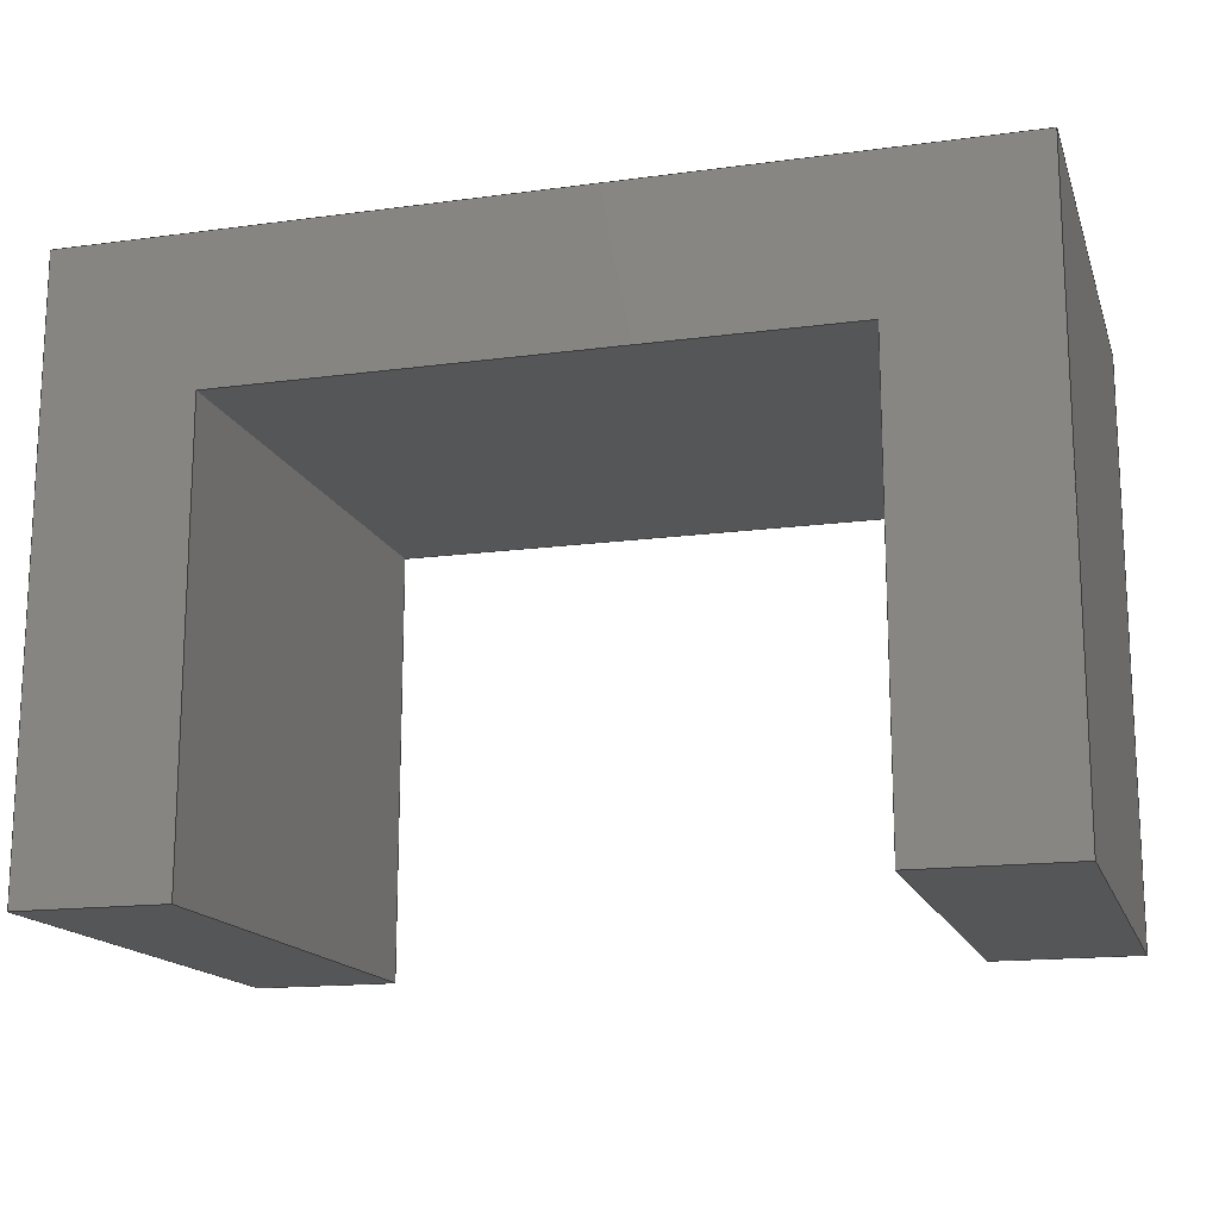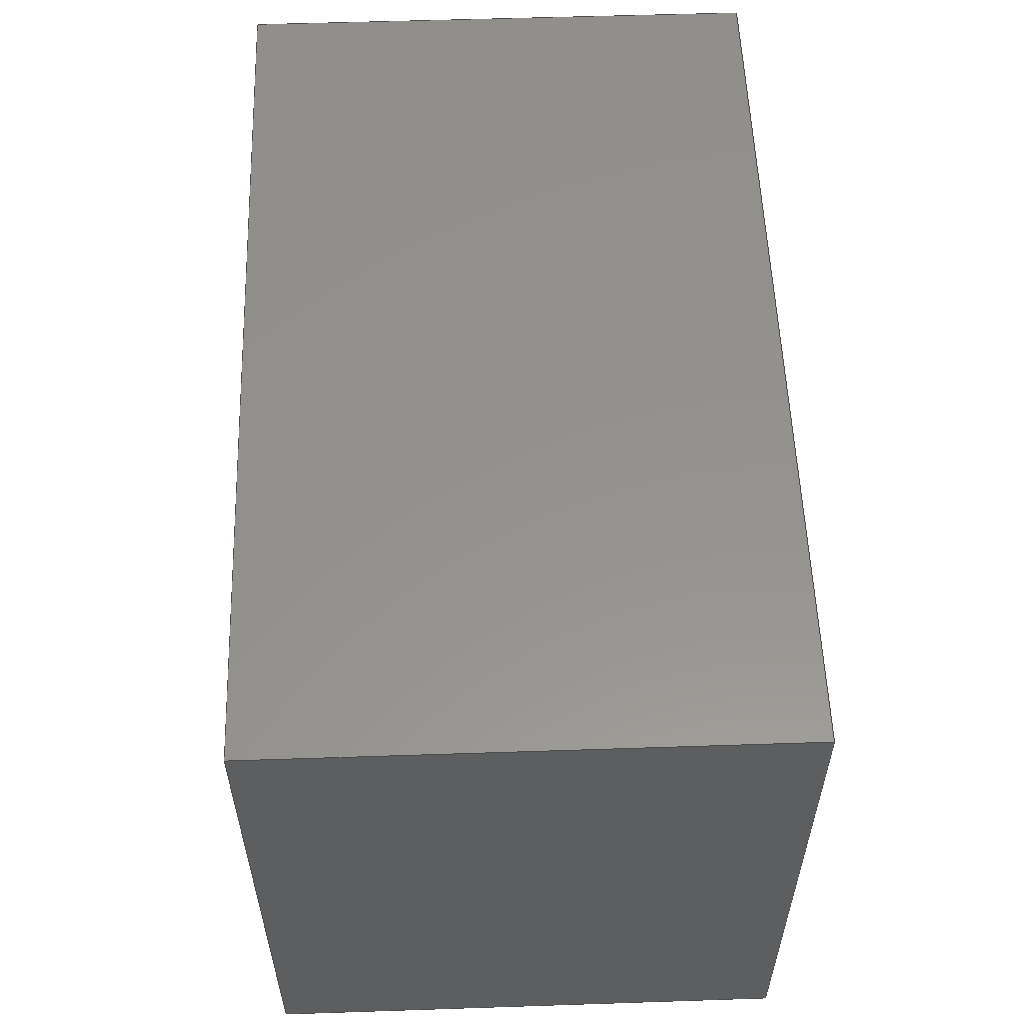
<metadata>
{"format":"step","ext":"step","renderer":"f3d","projection":"perspective","resolution":1024,"background":"white","views":[{"elev":-15.7,"azim":-164.3,"up":"+Y"},{"elev":56.1,"azim":88.0,"up":"+Y"}]}
</metadata>
<code>
ISO-10303-21;
DATA;
#1=MECHANICAL_DESIGN_GEOMETRIC_PRESENTATION_REPRESENTATION('',(#4),#448);
#2=SHAPE_REPRESENTATION_RELATIONSHIP('SRR','None',#455,#3);
#3=ADVANCED_BREP_SHAPE_REPRESENTATION('',(#5),#447);
#4=STYLED_ITEM('',(#464),#5);
#5=MANIFOLD_SOLID_BREP('escritorio',#272);
#6=FACE_BOUND('',#37,.T.);
#7=FACE_OUTER_BOUND('',#22,.T.);
#8=FACE_OUTER_BOUND('',#23,.T.);
#9=FACE_OUTER_BOUND('',#24,.T.);
#10=FACE_OUTER_BOUND('',#25,.T.);
#11=FACE_OUTER_BOUND('',#26,.T.);
#12=FACE_OUTER_BOUND('',#27,.T.);
#13=FACE_OUTER_BOUND('',#28,.T.);
#14=FACE_OUTER_BOUND('',#29,.T.);
#15=FACE_OUTER_BOUND('',#30,.T.);
#16=FACE_OUTER_BOUND('',#31,.T.);
#17=FACE_OUTER_BOUND('',#32,.T.);
#18=FACE_OUTER_BOUND('',#33,.T.);
#19=FACE_OUTER_BOUND('',#34,.T.);
#20=FACE_OUTER_BOUND('',#35,.T.);
#21=FACE_OUTER_BOUND('',#36,.T.);
#22=EDGE_LOOP('',(#170,#171,#172,#173));
#23=EDGE_LOOP('',(#174,#175,#176,#177));
#24=EDGE_LOOP('',(#178,#179,#180,#181));
#25=EDGE_LOOP('',(#182,#183,#184,#185));
#26=EDGE_LOOP('',(#186,#187,#188,#189));
#27=EDGE_LOOP('',(#190,#191,#192,#193,#194,#195,#196,#197));
#28=EDGE_LOOP('',(#198,#199,#200,#201));
#29=EDGE_LOOP('',(#202,#203,#204,#205));
#30=EDGE_LOOP('',(#206,#207,#208,#209));
#31=EDGE_LOOP('',(#210,#211,#212,#213));
#32=EDGE_LOOP('',(#214,#215,#216,#217));
#33=EDGE_LOOP('',(#218,#219,#220,#221));
#34=EDGE_LOOP('',(#222,#223,#224,#225));
#35=EDGE_LOOP('',(#226,#227,#228,#229));
#36=EDGE_LOOP('',(#230,#231,#232,#233,#234,#235,#236,#237));
#37=EDGE_LOOP('',(#238,#239,#240,#241));
#38=LINE('',#373,#74);
#39=LINE('',#375,#75);
#40=LINE('',#377,#76);
#41=LINE('',#378,#77);
#42=LINE('',#381,#78);
#43=LINE('',#383,#79);
#44=LINE('',#384,#80);
#45=LINE('',#387,#81);
#46=LINE('',#389,#82);
#47=LINE('',#390,#83);
#48=LINE('',#392,#84);
#49=LINE('',#393,#85);
#50=LINE('',#398,#86);
#51=LINE('',#400,#87);
#52=LINE('',#402,#88);
#53=LINE('',#404,#89);
#54=LINE('',#406,#90);
#55=LINE('',#408,#91);
#56=LINE('',#410,#92);
#57=LINE('',#411,#93);
#58=LINE('',#414,#94);
#59=LINE('',#416,#95);
#60=LINE('',#417,#96);
#61=LINE('',#420,#97);
#62=LINE('',#421,#98);
#63=LINE('',#424,#99);
#64=LINE('',#425,#100);
#65=LINE('',#428,#101);
#66=LINE('',#429,#102);
#67=LINE('',#432,#103);
#68=LINE('',#433,#104);
#69=LINE('',#436,#105);
#70=LINE('',#437,#106);
#71=LINE('',#440,#107);
#72=LINE('',#441,#108);
#73=LINE('',#443,#109);
#74=VECTOR('',#305,1);
#75=VECTOR('',#306,1);
#76=VECTOR('',#307,1);
#77=VECTOR('',#308,1);
#78=VECTOR('',#311,1);
#79=VECTOR('',#312,1);
#80=VECTOR('',#313,1);
#81=VECTOR('',#316,1);
#82=VECTOR('',#317,1);
#83=VECTOR('',#318,1);
#84=VECTOR('',#321,1);
#85=VECTOR('',#322,1);
#86=VECTOR('',#327,1);
#87=VECTOR('',#328,1);
#88=VECTOR('',#329,1);
#89=VECTOR('',#330,1);
#90=VECTOR('',#331,1);
#91=VECTOR('',#332,1);
#92=VECTOR('',#333,1);
#93=VECTOR('',#334,1);
#94=VECTOR('',#337,1);
#95=VECTOR('',#338,1);
#96=VECTOR('',#339,1);
#97=VECTOR('',#342,1);
#98=VECTOR('',#343,1);
#99=VECTOR('',#346,1);
#100=VECTOR('',#347,1);
#101=VECTOR('',#350,1);
#102=VECTOR('',#351,1);
#103=VECTOR('',#354,1);
#104=VECTOR('',#355,1);
#105=VECTOR('',#358,1);
#106=VECTOR('',#359,1);
#107=VECTOR('',#362,1);
#108=VECTOR('',#363,1);
#109=VECTOR('',#366,1);
#110=VERTEX_POINT('',#371);
#111=VERTEX_POINT('',#372);
#112=VERTEX_POINT('',#374);
#113=VERTEX_POINT('',#376);
#114=VERTEX_POINT('',#380);
#115=VERTEX_POINT('',#382);
#116=VERTEX_POINT('',#386);
#117=VERTEX_POINT('',#388);
#118=VERTEX_POINT('',#396);
#119=VERTEX_POINT('',#397);
#120=VERTEX_POINT('',#399);
#121=VERTEX_POINT('',#401);
#122=VERTEX_POINT('',#403);
#123=VERTEX_POINT('',#405);
#124=VERTEX_POINT('',#407);
#125=VERTEX_POINT('',#409);
#126=VERTEX_POINT('',#413);
#127=VERTEX_POINT('',#415);
#128=VERTEX_POINT('',#419);
#129=VERTEX_POINT('',#423);
#130=VERTEX_POINT('',#427);
#131=VERTEX_POINT('',#431);
#132=VERTEX_POINT('',#435);
#133=VERTEX_POINT('',#439);
#134=EDGE_CURVE('',#110,#111,#38,.T.);
#135=EDGE_CURVE('',#110,#112,#39,.T.);
#136=EDGE_CURVE('',#112,#113,#40,.T.);
#137=EDGE_CURVE('',#111,#113,#41,.T.);
#138=EDGE_CURVE('',#114,#110,#42,.T.);
#139=EDGE_CURVE('',#114,#115,#43,.T.);
#140=EDGE_CURVE('',#115,#112,#44,.T.);
#141=EDGE_CURVE('',#116,#114,#45,.T.);
#142=EDGE_CURVE('',#116,#117,#46,.T.);
#143=EDGE_CURVE('',#117,#115,#47,.T.);
#144=EDGE_CURVE('',#111,#116,#48,.T.);
#145=EDGE_CURVE('',#113,#117,#49,.T.);
#146=EDGE_CURVE('',#118,#119,#50,.T.);
#147=EDGE_CURVE('',#119,#120,#51,.T.);
#148=EDGE_CURVE('',#120,#121,#52,.T.);
#149=EDGE_CURVE('',#121,#122,#53,.T.);
#150=EDGE_CURVE('',#122,#123,#54,.T.);
#151=EDGE_CURVE('',#123,#124,#55,.T.);
#152=EDGE_CURVE('',#124,#125,#56,.T.);
#153=EDGE_CURVE('',#125,#118,#57,.T.);
#154=EDGE_CURVE('',#126,#119,#58,.T.);
#155=EDGE_CURVE('',#127,#126,#59,.T.);
#156=EDGE_CURVE('',#120,#127,#60,.T.);
#157=EDGE_CURVE('',#128,#127,#61,.T.);
#158=EDGE_CURVE('',#121,#128,#62,.T.);
#159=EDGE_CURVE('',#129,#128,#63,.T.);
#160=EDGE_CURVE('',#122,#129,#64,.T.);
#161=EDGE_CURVE('',#130,#129,#65,.T.);
#162=EDGE_CURVE('',#123,#130,#66,.T.);
#163=EDGE_CURVE('',#131,#130,#67,.T.);
#164=EDGE_CURVE('',#124,#131,#68,.T.);
#165=EDGE_CURVE('',#132,#131,#69,.T.);
#166=EDGE_CURVE('',#125,#132,#70,.T.);
#167=EDGE_CURVE('',#133,#132,#71,.T.);
#168=EDGE_CURVE('',#118,#133,#72,.T.);
#169=EDGE_CURVE('',#126,#133,#73,.T.);
#170=ORIENTED_EDGE('',*,*,#134,.F.);
#171=ORIENTED_EDGE('',*,*,#135,.T.);
#172=ORIENTED_EDGE('',*,*,#136,.T.);
#173=ORIENTED_EDGE('',*,*,#137,.F.);
#174=ORIENTED_EDGE('',*,*,#138,.F.);
#175=ORIENTED_EDGE('',*,*,#139,.T.);
#176=ORIENTED_EDGE('',*,*,#140,.T.);
#177=ORIENTED_EDGE('',*,*,#135,.F.);
#178=ORIENTED_EDGE('',*,*,#141,.F.);
#179=ORIENTED_EDGE('',*,*,#142,.T.);
#180=ORIENTED_EDGE('',*,*,#143,.T.);
#181=ORIENTED_EDGE('',*,*,#139,.F.);
#182=ORIENTED_EDGE('',*,*,#144,.F.);
#183=ORIENTED_EDGE('',*,*,#137,.T.);
#184=ORIENTED_EDGE('',*,*,#145,.T.);
#185=ORIENTED_EDGE('',*,*,#142,.F.);
#186=ORIENTED_EDGE('',*,*,#145,.F.);
#187=ORIENTED_EDGE('',*,*,#136,.F.);
#188=ORIENTED_EDGE('',*,*,#140,.F.);
#189=ORIENTED_EDGE('',*,*,#143,.F.);
#190=ORIENTED_EDGE('',*,*,#146,.T.);
#191=ORIENTED_EDGE('',*,*,#147,.T.);
#192=ORIENTED_EDGE('',*,*,#148,.T.);
#193=ORIENTED_EDGE('',*,*,#149,.T.);
#194=ORIENTED_EDGE('',*,*,#150,.T.);
#195=ORIENTED_EDGE('',*,*,#151,.T.);
#196=ORIENTED_EDGE('',*,*,#152,.T.);
#197=ORIENTED_EDGE('',*,*,#153,.T.);
#198=ORIENTED_EDGE('',*,*,#154,.F.);
#199=ORIENTED_EDGE('',*,*,#155,.F.);
#200=ORIENTED_EDGE('',*,*,#156,.F.);
#201=ORIENTED_EDGE('',*,*,#147,.F.);
#202=ORIENTED_EDGE('',*,*,#156,.T.);
#203=ORIENTED_EDGE('',*,*,#157,.F.);
#204=ORIENTED_EDGE('',*,*,#158,.F.);
#205=ORIENTED_EDGE('',*,*,#148,.F.);
#206=ORIENTED_EDGE('',*,*,#158,.T.);
#207=ORIENTED_EDGE('',*,*,#159,.F.);
#208=ORIENTED_EDGE('',*,*,#160,.F.);
#209=ORIENTED_EDGE('',*,*,#149,.F.);
#210=ORIENTED_EDGE('',*,*,#160,.T.);
#211=ORIENTED_EDGE('',*,*,#161,.F.);
#212=ORIENTED_EDGE('',*,*,#162,.F.);
#213=ORIENTED_EDGE('',*,*,#150,.F.);
#214=ORIENTED_EDGE('',*,*,#162,.T.);
#215=ORIENTED_EDGE('',*,*,#163,.F.);
#216=ORIENTED_EDGE('',*,*,#164,.F.);
#217=ORIENTED_EDGE('',*,*,#151,.F.);
#218=ORIENTED_EDGE('',*,*,#164,.T.);
#219=ORIENTED_EDGE('',*,*,#165,.F.);
#220=ORIENTED_EDGE('',*,*,#166,.F.);
#221=ORIENTED_EDGE('',*,*,#152,.F.);
#222=ORIENTED_EDGE('',*,*,#166,.T.);
#223=ORIENTED_EDGE('',*,*,#167,.F.);
#224=ORIENTED_EDGE('',*,*,#168,.F.);
#225=ORIENTED_EDGE('',*,*,#153,.F.);
#226=ORIENTED_EDGE('',*,*,#168,.T.);
#227=ORIENTED_EDGE('',*,*,#169,.F.);
#228=ORIENTED_EDGE('',*,*,#154,.T.);
#229=ORIENTED_EDGE('',*,*,#146,.F.);
#230=ORIENTED_EDGE('',*,*,#169,.T.);
#231=ORIENTED_EDGE('',*,*,#167,.T.);
#232=ORIENTED_EDGE('',*,*,#165,.T.);
#233=ORIENTED_EDGE('',*,*,#163,.T.);
#234=ORIENTED_EDGE('',*,*,#161,.T.);
#235=ORIENTED_EDGE('',*,*,#159,.T.);
#236=ORIENTED_EDGE('',*,*,#157,.T.);
#237=ORIENTED_EDGE('',*,*,#155,.T.);
#238=ORIENTED_EDGE('',*,*,#134,.T.);
#239=ORIENTED_EDGE('',*,*,#144,.T.);
#240=ORIENTED_EDGE('',*,*,#141,.T.);
#241=ORIENTED_EDGE('',*,*,#138,.T.);
#242=PLANE('',#286);
#243=PLANE('',#287);
#244=PLANE('',#288);
#245=PLANE('',#289);
#246=PLANE('',#290);
#247=PLANE('',#291);
#248=PLANE('',#292);
#249=PLANE('',#293);
#250=PLANE('',#294);
#251=PLANE('',#295);
#252=PLANE('',#296);
#253=PLANE('',#297);
#254=PLANE('',#298);
#255=PLANE('',#299);
#256=PLANE('',#300);
#257=ADVANCED_FACE('',(#7),#242,.F.);
#258=ADVANCED_FACE('',(#8),#243,.F.);
#259=ADVANCED_FACE('',(#9),#244,.F.);
#260=ADVANCED_FACE('',(#10),#245,.F.);
#261=ADVANCED_FACE('',(#11),#246,.F.);
#262=ADVANCED_FACE('',(#12),#247,.T.);
#263=ADVANCED_FACE('',(#13),#248,.T.);
#264=ADVANCED_FACE('',(#14),#249,.T.);
#265=ADVANCED_FACE('',(#15),#250,.T.);
#266=ADVANCED_FACE('',(#16),#251,.T.);
#267=ADVANCED_FACE('',(#17),#252,.T.);
#268=ADVANCED_FACE('',(#18),#253,.T.);
#269=ADVANCED_FACE('',(#19),#254,.T.);
#270=ADVANCED_FACE('',(#20),#255,.T.);
#271=ADVANCED_FACE('',(#21,#6),#256,.T.);
#272=CLOSED_SHELL('',(#257,#258,#259,#260,#261,#262,#263,#264,#265,#266,
#267,#268,#269,#270,#271));
#273=DERIVED_UNIT_ELEMENT(#275,1);
#274=DERIVED_UNIT_ELEMENT(#450,3);
#275=(
MASS_UNIT()
NAMED_UNIT(*)
SI_UNIT(.KILO.,.GRAM.)
);
#276=DERIVED_UNIT((#273,#274));
#277=MEASURE_REPRESENTATION_ITEM('density measure',
POSITIVE_RATIO_MEASURE(7850),#276);
#278=PROPERTY_DEFINITION_REPRESENTATION(#283,#280);
#279=PROPERTY_DEFINITION_REPRESENTATION(#284,#281);
#280=REPRESENTATION('material name',(#282),#447);
#281=REPRESENTATION('density',(#277),#447);
#282=DESCRIPTIVE_REPRESENTATION_ITEM('Steel','Steel');
#283=PROPERTY_DEFINITION('material property','material name',#457);
#284=PROPERTY_DEFINITION('material property','density of part',#457);
#285=AXIS2_PLACEMENT_3D('placement',#369,#301,#302);
#286=AXIS2_PLACEMENT_3D('',#370,#303,#304);
#287=AXIS2_PLACEMENT_3D('',#379,#309,#310);
#288=AXIS2_PLACEMENT_3D('',#385,#314,#315);
#289=AXIS2_PLACEMENT_3D('',#391,#319,#320);
#290=AXIS2_PLACEMENT_3D('',#394,#323,#324);
#291=AXIS2_PLACEMENT_3D('',#395,#325,#326);
#292=AXIS2_PLACEMENT_3D('',#412,#335,#336);
#293=AXIS2_PLACEMENT_3D('',#418,#340,#341);
#294=AXIS2_PLACEMENT_3D('',#422,#344,#345);
#295=AXIS2_PLACEMENT_3D('',#426,#348,#349);
#296=AXIS2_PLACEMENT_3D('',#430,#352,#353);
#297=AXIS2_PLACEMENT_3D('',#434,#356,#357);
#298=AXIS2_PLACEMENT_3D('',#438,#360,#361);
#299=AXIS2_PLACEMENT_3D('',#442,#364,#365);
#300=AXIS2_PLACEMENT_3D('',#444,#367,#368);
#301=DIRECTION('axis',(0,0,1));
#302=DIRECTION('refdir',(1,0,0));
#303=DIRECTION('center_axis',(1,0,0));
#304=DIRECTION('ref_axis',(0,-1,0));
#305=DIRECTION('',(0,-1,0));
#306=DIRECTION('',(0,0,-1));
#307=DIRECTION('',(0,-1,0));
#308=DIRECTION('',(0,0,-1));
#309=DIRECTION('center_axis',(0,1,0));
#310=DIRECTION('ref_axis',(1,0,0));
#311=DIRECTION('',(1,0,0));
#312=DIRECTION('',(0,0,-1));
#313=DIRECTION('',(1,0,0));
#314=DIRECTION('center_axis',(-1,0,0));
#315=DIRECTION('ref_axis',(0,1,0));
#316=DIRECTION('',(0,1,0));
#317=DIRECTION('',(0,0,-1));
#318=DIRECTION('',(0,1,0));
#319=DIRECTION('center_axis',(0,-1,0));
#320=DIRECTION('ref_axis',(-1,0,0));
#321=DIRECTION('',(-1,0,0));
#322=DIRECTION('',(-1,0,0));
#323=DIRECTION('center_axis',(0,0,-1));
#324=DIRECTION('ref_axis',(-1,0,0));
#325=DIRECTION('center_axis',(0,0,-1));
#326=DIRECTION('ref_axis',(-1,0,0));
#327=DIRECTION('',(0,-1,0));
#328=DIRECTION('',(-1,0,0));
#329=DIRECTION('',(0,1,0));
#330=DIRECTION('',(1,0,0));
#331=DIRECTION('',(0,-1,0));
#332=DIRECTION('',(-1,0,0));
#333=DIRECTION('',(0,1,0));
#334=DIRECTION('',(-1,0,0));
#335=DIRECTION('center_axis',(0,-1,0));
#336=DIRECTION('ref_axis',(1,0,0));
#337=DIRECTION('',(0,0,-1));
#338=DIRECTION('',(1,0,0));
#339=DIRECTION('',(0,0,1));
#340=DIRECTION('center_axis',(-1,0,0));
#341=DIRECTION('ref_axis',(0,-1,0));
#342=DIRECTION('',(0,-1,0));
#343=DIRECTION('',(0,0,1));
#344=DIRECTION('center_axis',(0,1,0));
#345=DIRECTION('ref_axis',(-1,0,0));
#346=DIRECTION('',(-1,0,0));
#347=DIRECTION('',(0,0,1));
#348=DIRECTION('center_axis',(1,0,0));
#349=DIRECTION('ref_axis',(0,1,0));
#350=DIRECTION('',(0,1,0));
#351=DIRECTION('',(0,0,1));
#352=DIRECTION('center_axis',(0,-1,0));
#353=DIRECTION('ref_axis',(1,0,0));
#354=DIRECTION('',(1,0,0));
#355=DIRECTION('',(0,0,1));
#356=DIRECTION('center_axis',(-1,0,0));
#357=DIRECTION('ref_axis',(0,-1,0));
#358=DIRECTION('',(0,-1,0));
#359=DIRECTION('',(0,0,1));
#360=DIRECTION('center_axis',(0,-1,0));
#361=DIRECTION('ref_axis',(1,0,0));
#362=DIRECTION('',(1,0,0));
#363=DIRECTION('',(0,0,1));
#364=DIRECTION('center_axis',(1,0,0));
#365=DIRECTION('ref_axis',(0,1,0));
#366=DIRECTION('',(0,1,0));
#367=DIRECTION('center_axis',(0,0,1));
#368=DIRECTION('ref_axis',(1,0,0));
#369=CARTESIAN_POINT('',(0,0,0));
#370=CARTESIAN_POINT('Origin',(35,72,35));
#371=CARTESIAN_POINT('',(35,72,35));
#372=CARTESIAN_POINT('',(35,63,35));
#373=CARTESIAN_POINT('',(35,56,35));
#374=CARTESIAN_POINT('',(35,72,5));
#375=CARTESIAN_POINT('',(35,72,35));
#376=CARTESIAN_POINT('',(35,63,5));
#377=CARTESIAN_POINT('',(35,72,5));
#378=CARTESIAN_POINT('',(35,63,35));
#379=CARTESIAN_POINT('Origin',(-35,72,35));
#380=CARTESIAN_POINT('',(-35,72,35));
#381=CARTESIAN_POINT('',(-17.5,72,35));
#382=CARTESIAN_POINT('',(-35,72,5));
#383=CARTESIAN_POINT('',(-35,72,35));
#384=CARTESIAN_POINT('',(-35,72,5));
#385=CARTESIAN_POINT('Origin',(-35,63,35));
#386=CARTESIAN_POINT('',(-35,63,35));
#387=CARTESIAN_POINT('',(-35,51.5,35));
#388=CARTESIAN_POINT('',(-35,63,5));
#389=CARTESIAN_POINT('',(-35,63,35));
#390=CARTESIAN_POINT('',(-35,63,5));
#391=CARTESIAN_POINT('Origin',(35,63,35));
#392=CARTESIAN_POINT('',(17.5,63,35));
#393=CARTESIAN_POINT('',(35,63,5));
#394=CARTESIAN_POINT('Origin',(0,67.5,5));
#395=CARTESIAN_POINT('Origin',(0,40,-35));
#396=CARTESIAN_POINT('',(-40,60,-35));
#397=CARTESIAN_POINT('',(-40,0,-35));
#398=CARTESIAN_POINT('',(-40,60,-35));
#399=CARTESIAN_POINT('',(-60,0,-35));
#400=CARTESIAN_POINT('',(-40,0,-35));
#401=CARTESIAN_POINT('',(-60,80,-35));
#402=CARTESIAN_POINT('',(-60,0,-35));
#403=CARTESIAN_POINT('',(60,80,-35));
#404=CARTESIAN_POINT('',(-60,80,-35));
#405=CARTESIAN_POINT('',(60,0,-35));
#406=CARTESIAN_POINT('',(60,80,-35));
#407=CARTESIAN_POINT('',(40,0,-35));
#408=CARTESIAN_POINT('',(60,0,-35));
#409=CARTESIAN_POINT('',(40,60,-35));
#410=CARTESIAN_POINT('',(40,0,-35));
#411=CARTESIAN_POINT('',(40,60,-35));
#412=CARTESIAN_POINT('Origin',(-60,0,0));
#413=CARTESIAN_POINT('',(-40,0,35));
#414=CARTESIAN_POINT('',(-40,0,0));
#415=CARTESIAN_POINT('',(-60,0,35));
#416=CARTESIAN_POINT('',(-40,0,35));
#417=CARTESIAN_POINT('',(-60,0,0));
#418=CARTESIAN_POINT('Origin',(-60,80,0));
#419=CARTESIAN_POINT('',(-60,80,35));
#420=CARTESIAN_POINT('',(-60,0,35));
#421=CARTESIAN_POINT('',(-60,80,0));
#422=CARTESIAN_POINT('Origin',(60,80,0));
#423=CARTESIAN_POINT('',(60,80,35));
#424=CARTESIAN_POINT('',(-60,80,35));
#425=CARTESIAN_POINT('',(60,80,0));
#426=CARTESIAN_POINT('Origin',(60,0,0));
#427=CARTESIAN_POINT('',(60,0,35));
#428=CARTESIAN_POINT('',(60,80,35));
#429=CARTESIAN_POINT('',(60,0,0));
#430=CARTESIAN_POINT('Origin',(40,0,0));
#431=CARTESIAN_POINT('',(40,0,35));
#432=CARTESIAN_POINT('',(60,0,35));
#433=CARTESIAN_POINT('',(40,0,0));
#434=CARTESIAN_POINT('Origin',(40,60,0));
#435=CARTESIAN_POINT('',(40,60,35));
#436=CARTESIAN_POINT('',(40,0,35));
#437=CARTESIAN_POINT('',(40,60,0));
#438=CARTESIAN_POINT('Origin',(-40,60,0));
#439=CARTESIAN_POINT('',(-40,60,35));
#440=CARTESIAN_POINT('',(40,60,35));
#441=CARTESIAN_POINT('',(-40,60,0));
#442=CARTESIAN_POINT('Origin',(-40,0,0));
#443=CARTESIAN_POINT('',(-40,60,35));
#444=CARTESIAN_POINT('Origin',(0,40,35));
#445=UNCERTAINTY_MEASURE_WITH_UNIT(LENGTH_MEASURE(0.001),#449,
'DISTANCE_ACCURACY_VALUE',
'Maximum model space distance between geometric entities at asserted c
onnectivities');
#446=UNCERTAINTY_MEASURE_WITH_UNIT(LENGTH_MEASURE(0.001),#449,
'DISTANCE_ACCURACY_VALUE',
'Maximum model space distance between geometric entities at asserted c
onnectivities');
#447=(
GEOMETRIC_REPRESENTATION_CONTEXT(3)
GLOBAL_UNCERTAINTY_ASSIGNED_CONTEXT((#445))
GLOBAL_UNIT_ASSIGNED_CONTEXT((#449,#451,#452))
REPRESENTATION_CONTEXT('','3D')
);
#448=(
GEOMETRIC_REPRESENTATION_CONTEXT(3)
GLOBAL_UNCERTAINTY_ASSIGNED_CONTEXT((#446))
GLOBAL_UNIT_ASSIGNED_CONTEXT((#449,#451,#452))
REPRESENTATION_CONTEXT('','3D')
);
#449=(
LENGTH_UNIT()
NAMED_UNIT(*)
SI_UNIT(.CENTI.,.METRE.)
);
#450=(
LENGTH_UNIT()
NAMED_UNIT(*)
SI_UNIT($,.METRE.)
);
#451=(
NAMED_UNIT(*)
PLANE_ANGLE_UNIT()
SI_UNIT($,.RADIAN.)
);
#452=(
NAMED_UNIT(*)
SI_UNIT($,.STERADIAN.)
SOLID_ANGLE_UNIT()
);
#453=SHAPE_DEFINITION_REPRESENTATION(#454,#455);
#454=PRODUCT_DEFINITION_SHAPE('',$,#457);
#455=SHAPE_REPRESENTATION('',(#285),#447);
#456=PRODUCT_DEFINITION_CONTEXT('part definition',#461,'design');
#457=PRODUCT_DEFINITION('Untitled','Untitled',#458,#456);
#458=PRODUCT_DEFINITION_FORMATION('',$,#463);
#459=PRODUCT_RELATED_PRODUCT_CATEGORY('Untitled','Untitled',(#463));
#460=APPLICATION_PROTOCOL_DEFINITION('international standard',
'automotive_design',2009,#461);
#461=APPLICATION_CONTEXT(
'Core Data for Automotive Mechanical Design Process');
#462=PRODUCT_CONTEXT('part definition',#461,'mechanical');
#463=PRODUCT('Untitled','Untitled',$,(#462));
#464=PRESENTATION_STYLE_ASSIGNMENT((#465));
#465=SURFACE_STYLE_USAGE(.BOTH.,#466);
#466=SURFACE_SIDE_STYLE('',(#467));
#467=SURFACE_STYLE_FILL_AREA(#468);
#468=FILL_AREA_STYLE('Steel - Satin',(#469));
#469=FILL_AREA_STYLE_COLOUR('Steel - Satin',#470);
#470=COLOUR_RGB('Steel - Satin',0.6275,0.6275,0.6275);
ENDSEC;
END-ISO-10303-21;

</code>
